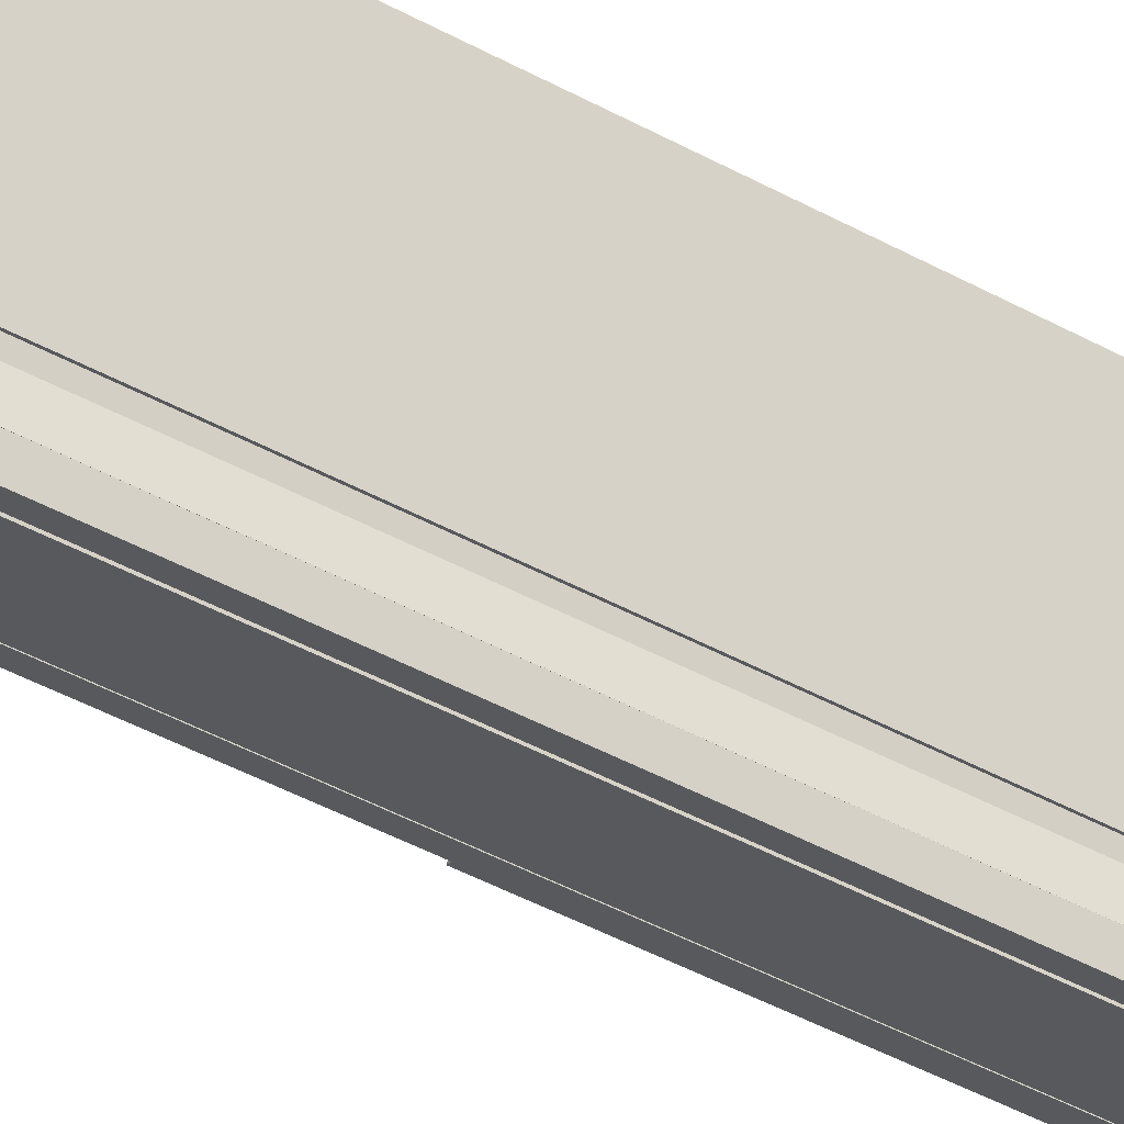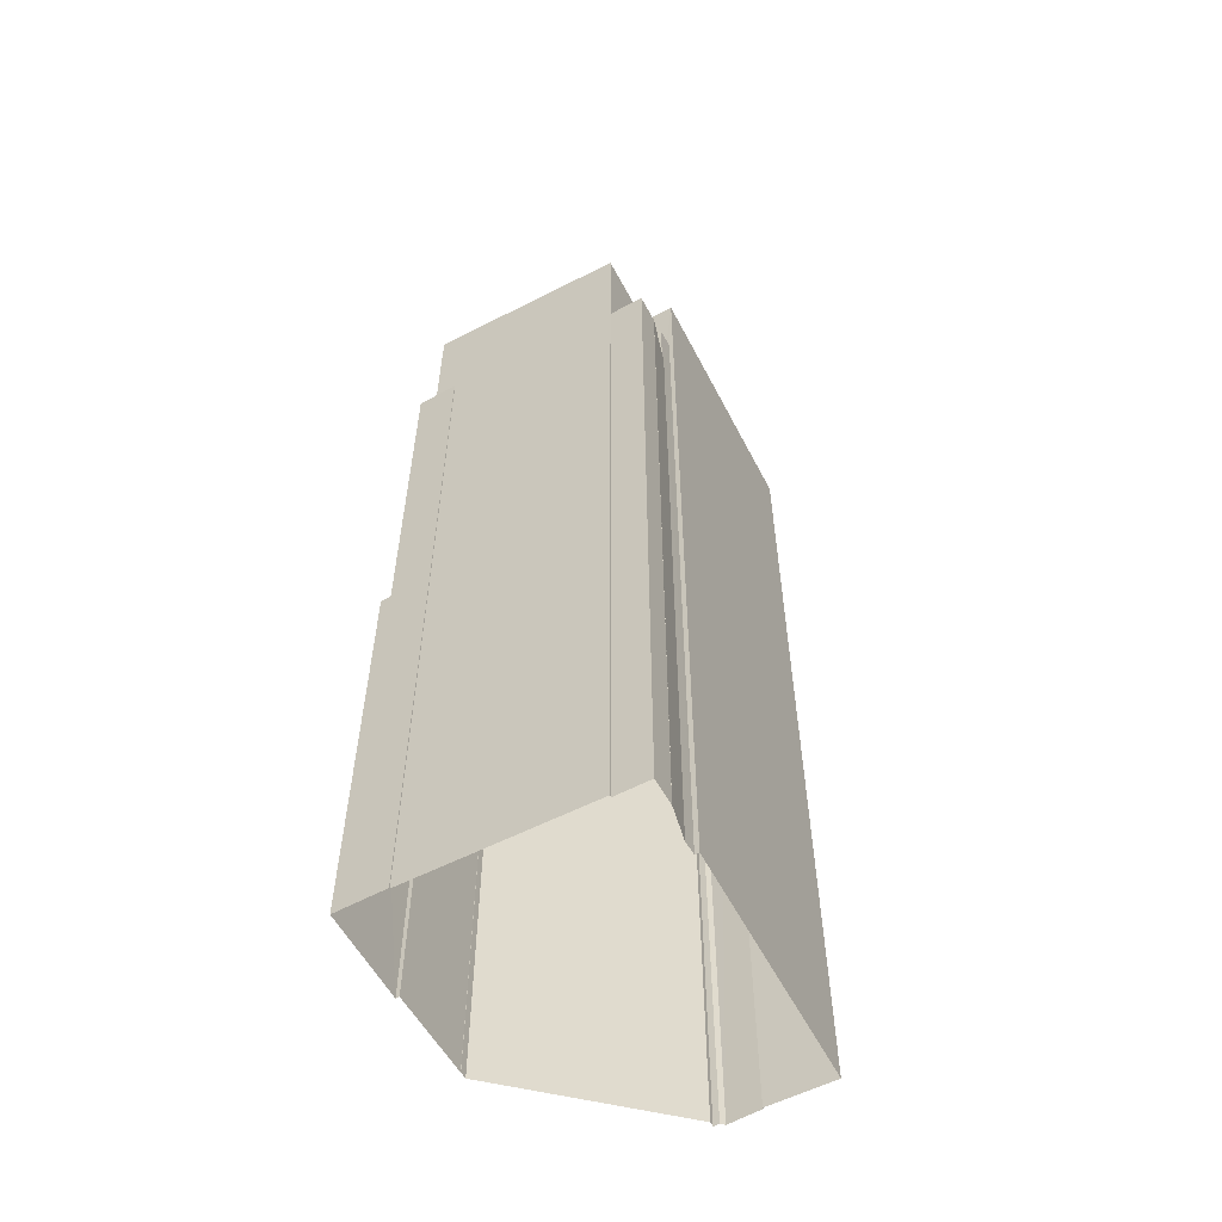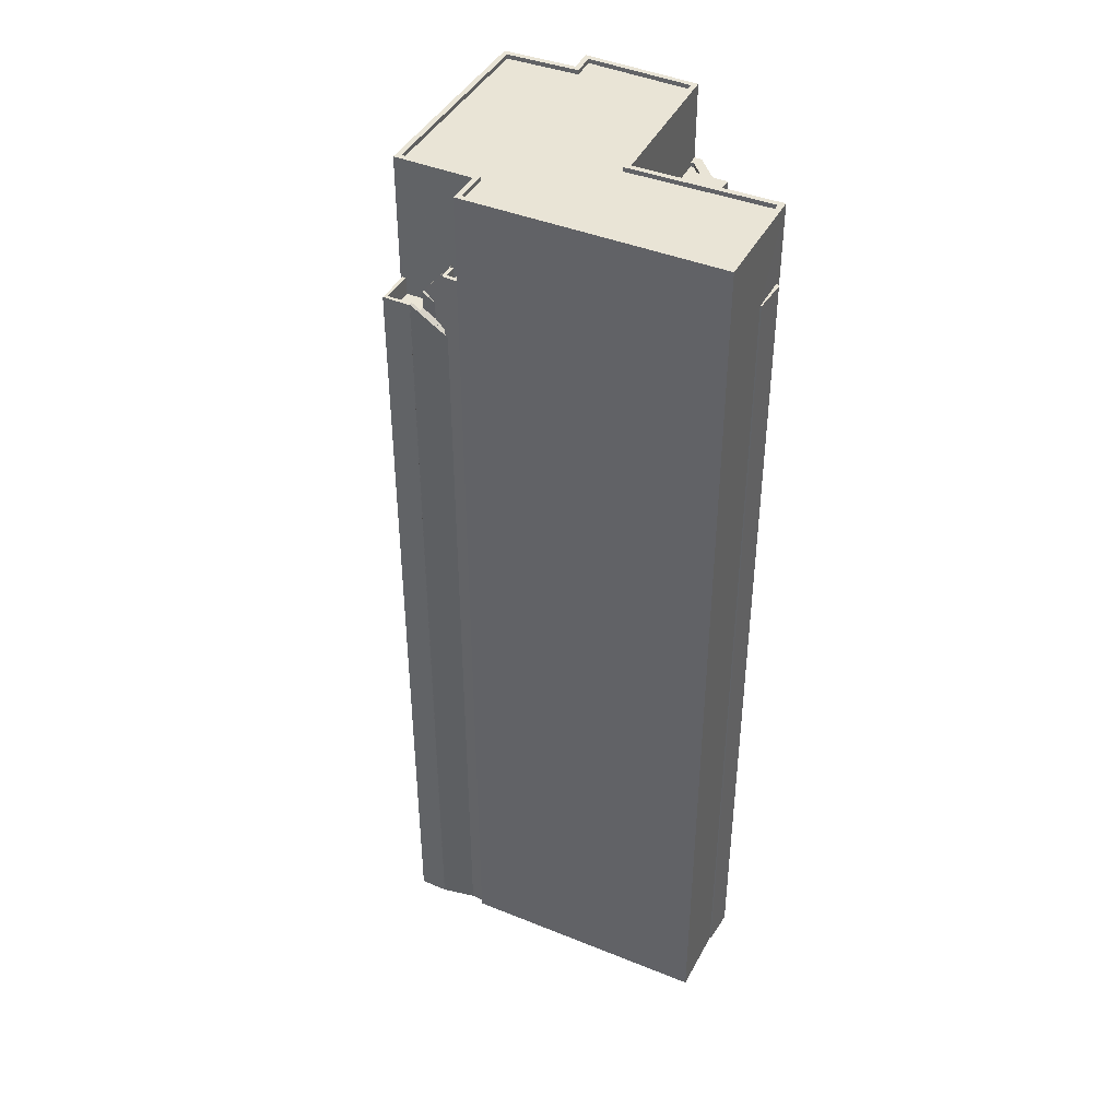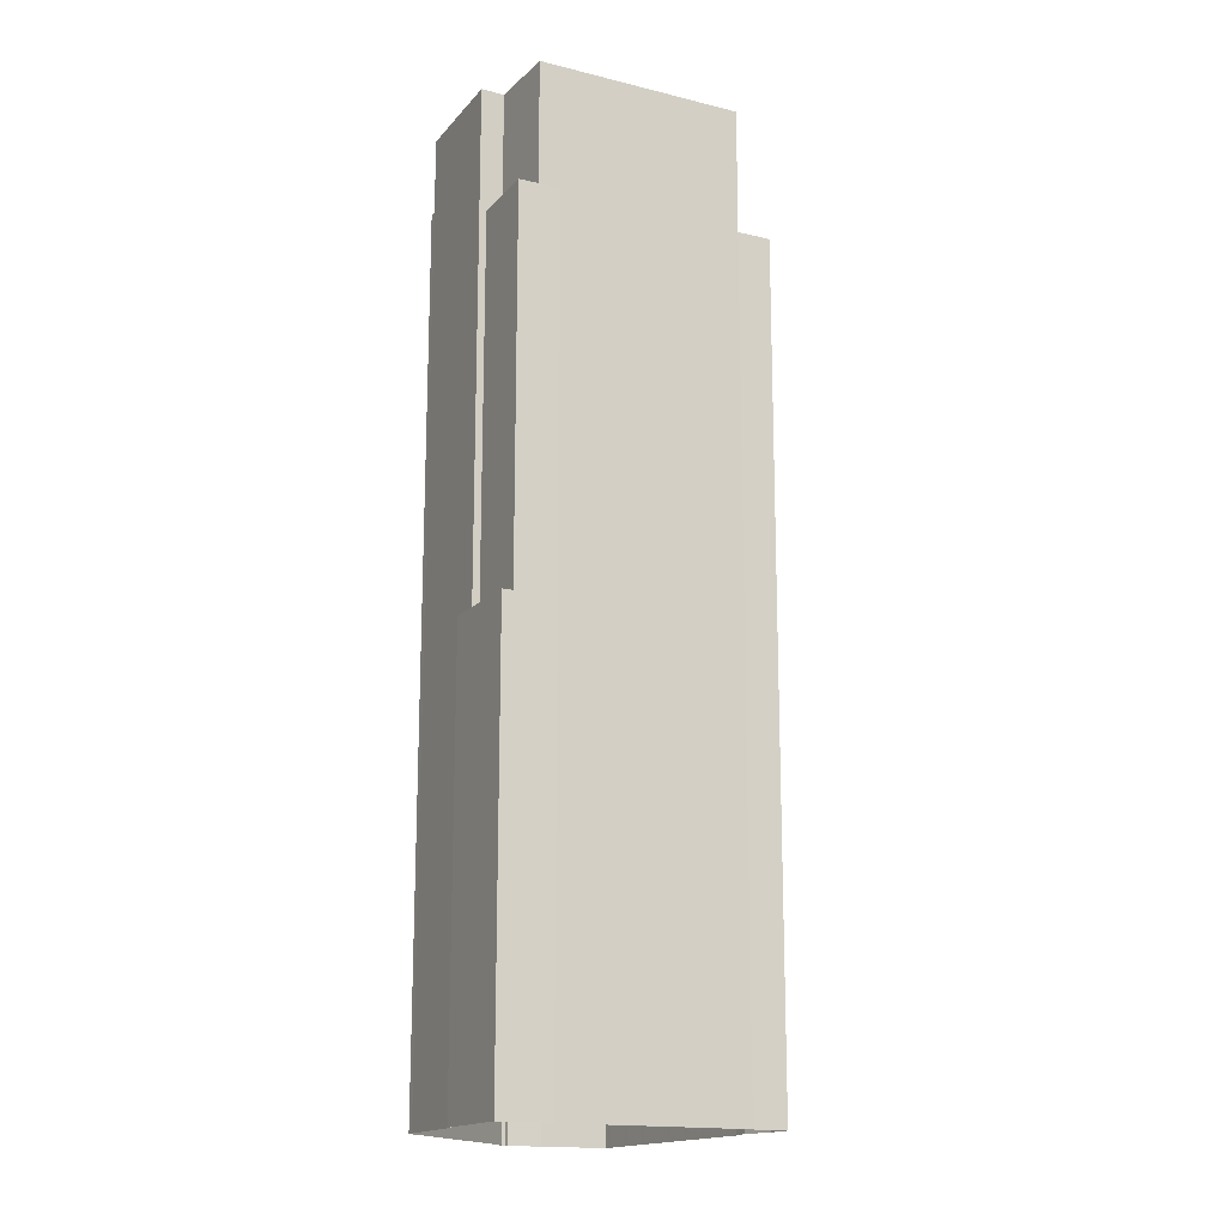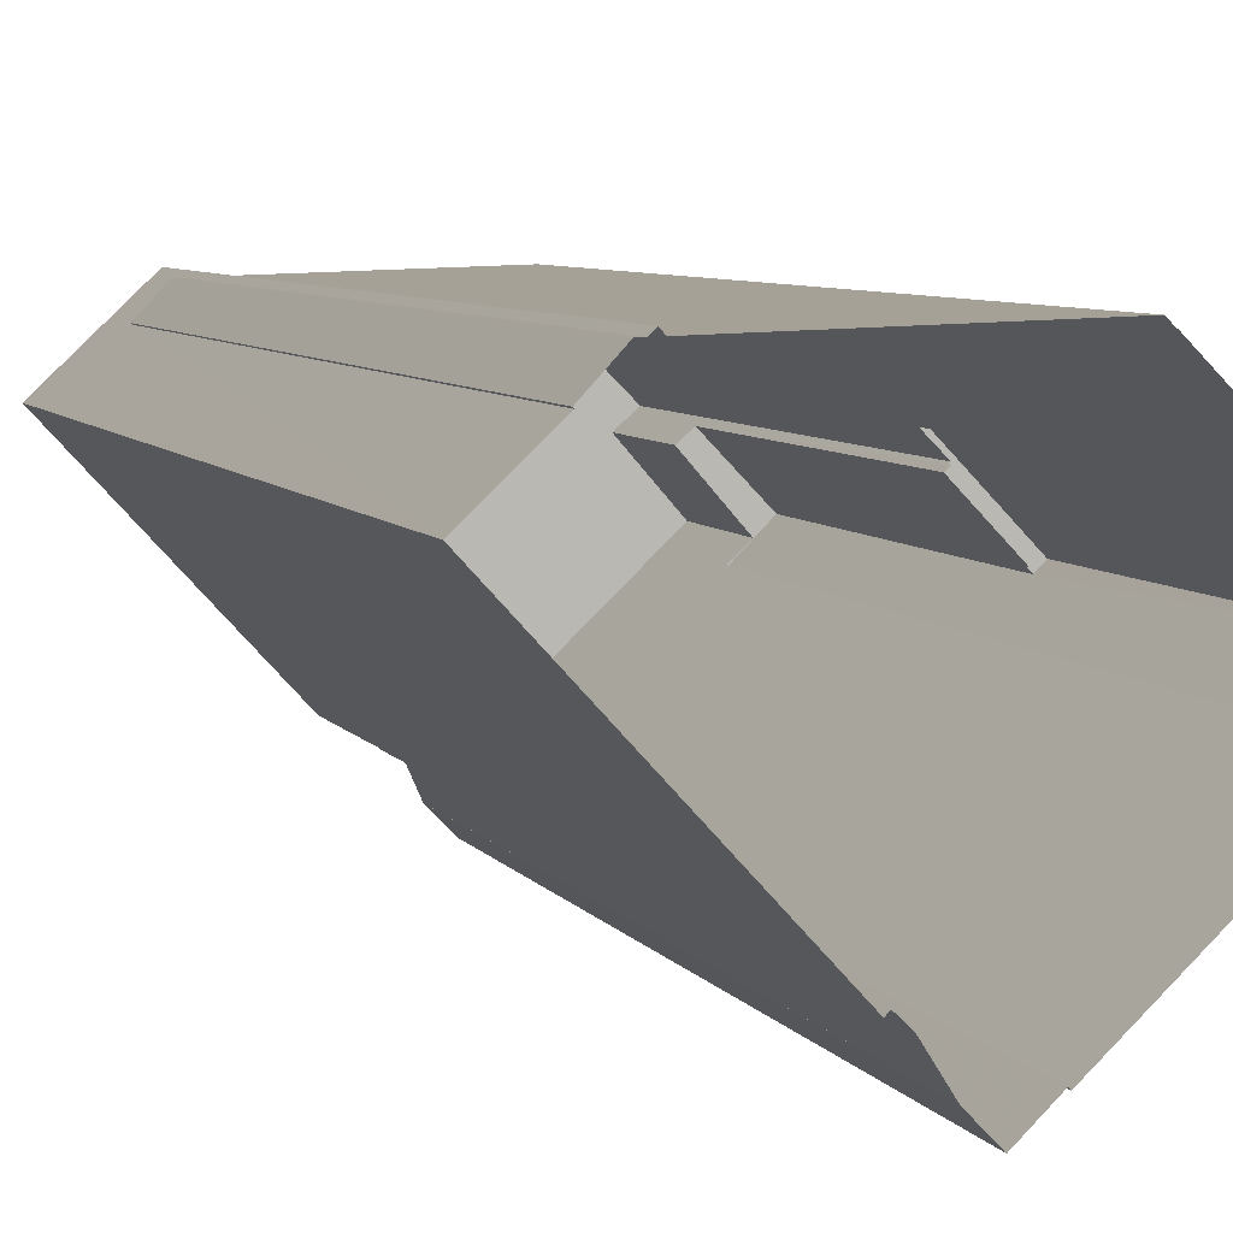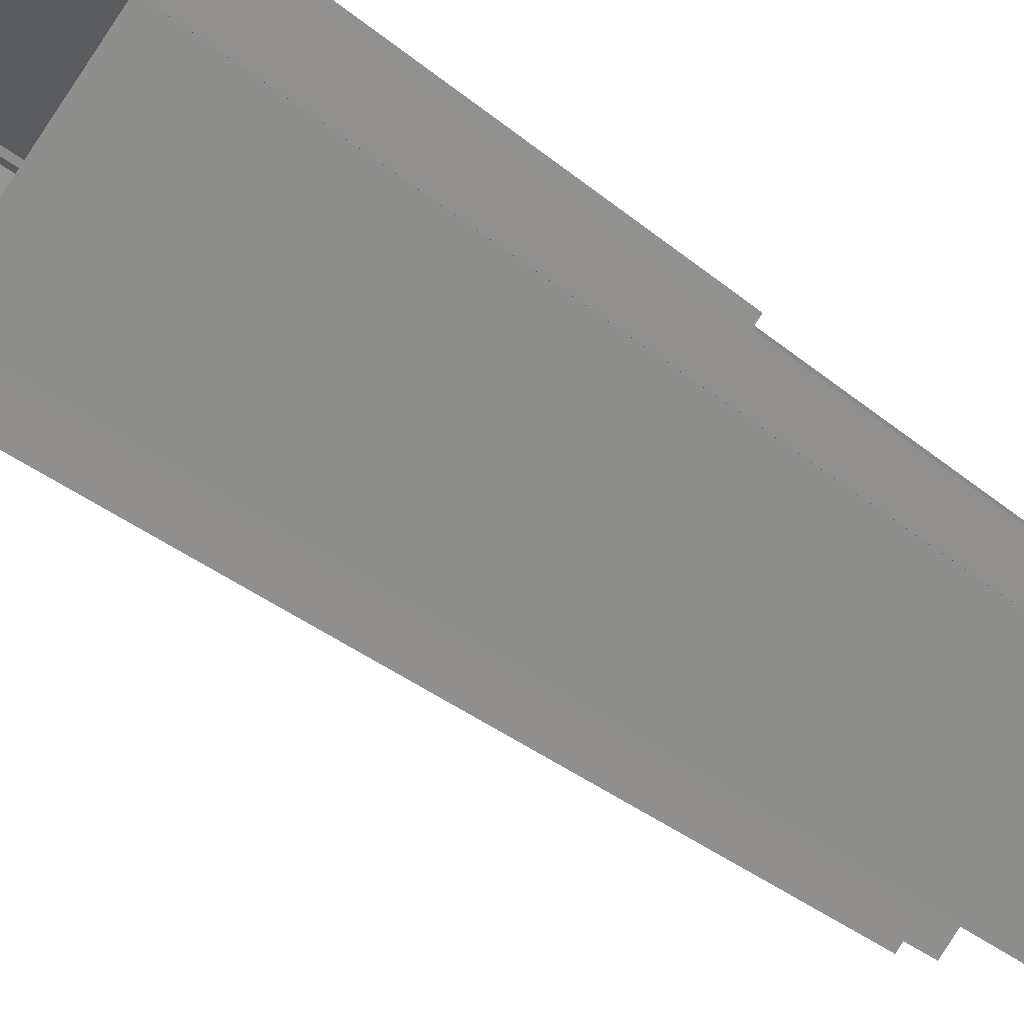
<metadata>
{"format":"obj","ext":"obj","renderer":"f3d","projection":"perspective","resolution":1024,"background":"white","views":[{"elev":-63.1,"azim":63.2,"up":"+Y"},{"elev":-57.6,"azim":-15.5,"up":"+Z"},{"elev":42.4,"azim":73.1,"up":"+Z"},{"elev":-16.2,"azim":-70.6,"up":"+Z"},{"elev":6.0,"azim":163.0,"up":"+Y"},{"elev":-32.6,"azim":-139.2,"up":"+Y"}]}
</metadata>
<code>
v -5988 -3.669e+04 2.827
v -5989 -3.669e+04 2.828
v -5987 -3.669e+04 2.827
v -5995 -3.67e+04 2.825
v -5985 -3.669e+04 2.826
v -5995 -3.67e+04 2.825
v -5989 -3.669e+04 2.828
v -5990 -3.669e+04 2.828
v -5989 -3.669e+04 2.828
v -5999 -3.671e+04 2.825
v -5996 -3.671e+04 2.825
v -5997 -3.671e+04 2.825
v -5996 -3.671e+04 2.825
v -5996 -3.671e+04 2.825
v -6001 -3.669e+04 2.83
v -6001 -3.669e+04 2.83
v -5999 -3.671e+04 2.825
v -6007 -3.67e+04 2.829
v -5996 -3.671e+04 2.825
v -5996 -3.671e+04 2.825
v -6005 -3.669e+04 2.83
v -6009 -3.67e+04 2.829
v -6005 -3.669e+04 2.83
v -6007 -3.67e+04 2.829
v -5995 -3.67e+04 2.825
v -6001 -3.669e+04 2.83
v -6008 -3.67e+04 27.87
v -6006 -3.669e+04 27.87
v -6008 -3.67e+04 27.87
v -6006 -3.669e+04 27.87
v -6008 -3.67e+04 28.12
v -6008 -3.67e+04 28.12
v -6008 -3.67e+04 28.12
v -6005 -3.669e+04 28.12
v -6005 -3.669e+04 28.12
v -6006 -3.669e+04 28.12
v -6006 -3.669e+04 28.12
v -6009 -3.67e+04 28.12
v -6007 -3.67e+04 50.21
v -6008 -3.67e+04 50.21
v -6008 -3.67e+04 50.21
v -6006 -3.669e+04 50.21
v -6005 -3.67e+04 50.21
v -6007 -3.67e+04 50.21
v -5995 -3.67e+04 57.29
v -5985 -3.669e+04 57.29
v -5995 -3.67e+04 57.29
v -5989 -3.669e+04 57.29
v -5989 -3.669e+04 57.29
v -5996 -3.67e+04 57.29
v -5999 -3.671e+04 57.29
v -5999 -3.671e+04 57.29
v -6001 -3.669e+04 57.29
v -5995 -3.67e+04 57.29
v -6001 -3.669e+04 57.29
v -5996 -3.67e+04 57.29
v -5995 -3.67e+04 57.29
v -5985 -3.669e+04 57.29
v -5989 -3.669e+04 57.04
v -5995 -3.67e+04 57.04
v -5985 -3.669e+04 57.04
v -5995 -3.67e+04 57.04
v -6004 -3.67e+04 57.04
v -6001 -3.669e+04 57.04
v -6006 -3.669e+04 57.04
v -6007 -3.67e+04 57.04
v -5999 -3.671e+04 57.04
v -5996 -3.67e+04 57.04
v -6006 -3.669e+04 57.29
v -6006 -3.669e+04 57.29
v -6008 -3.67e+04 57.29
v -6005 -3.67e+04 57.29
v -6007 -3.67e+04 57.29
v -6004 -3.67e+04 57.29
v -5996 -3.67e+04 51.2
v -5996 -3.67e+04 51.2
v -5997 -3.67e+04 51.2
v -5996 -3.67e+04 51.2
v -5995 -3.67e+04 51.2
v -5995 -3.67e+04 51.2
v -5996 -3.67e+04 52.2
v -5996 -3.67e+04 52.2
v -5996 -3.67e+04 52.2
v -5995 -3.671e+04 52.2
v -5995 -3.67e+04 52.2
v -5996 -3.67e+04 52.2
v -5996 -3.67e+04 52.2
v -5996 -3.67e+04 52.2
v -5995 -3.67e+04 52.2
v -5995 -3.67e+04 52.2
v -5996 -3.67e+04 51.2
v -5996 -3.67e+04 51.2
v -5996 -3.67e+04 51.2
v -5997 -3.67e+04 51.2
v -5997 -3.67e+04 51.2
v -5996 -3.67e+04 51.2
v -5996 -3.67e+04 51.2
v -5996 -3.67e+04 51.22
v -5997 -3.67e+04 51.21
v -5998 -3.671e+04 49.14
v -5996 -3.67e+04 51.18
v -5997 -3.67e+04 51.17
v -5998 -3.671e+04 49.15
v -5996 -3.67e+04 52.22
v -5997 -3.671e+04 50.17
v -5998 -3.671e+04 50.14
v -5997 -3.671e+04 50.14
v -5996 -3.67e+04 52.22
v -5997 -3.671e+04 50.17
v -5997 -3.671e+04 50.17
v -5996 -3.67e+04 52.2
v -5997 -3.671e+04 49.13
v -5997 -3.671e+04 49.13
v -5997 -3.671e+04 49.13
v -5999 -3.671e+04 49.13
v -5998 -3.671e+04 49.13
v -5997 -3.671e+04 49.13
v -5997 -3.671e+04 49.13
v -5997 -3.671e+04 50.13
v -5996 -3.671e+04 50.13
v -5997 -3.671e+04 50.13
v -5997 -3.671e+04 50.13
v -5999 -3.671e+04 50.13
v -5999 -3.671e+04 50.13
v -5996 -3.671e+04 50.13
v -5996 -3.671e+04 50.13
v -5996 -3.671e+04 50.13
v -5997 -3.671e+04 49.18
v -5996 -3.671e+04 47.65
v -5997 -3.671e+04 48.6
v -5997 -3.671e+04 49.18
v -5996 -3.67e+04 47.69
v -5996 -3.67e+04 47.69
v -5995 -3.671e+04 48.64
v -5997 -3.671e+04 50.18
v -5996 -3.671e+04 50.18
v -5995 -3.67e+04 48.47
v -5996 -3.671e+04 48.65
v -5997 -3.671e+04 50.18
v -5997 -3.671e+04 50.18
v -5997 -3.671e+04 49.6
v -5989 -3.669e+04 52.89
v -5989 -3.669e+04 52.89
v -5987 -3.669e+04 52.89
v -5987 -3.669e+04 52.89
v -5995 -3.669e+04 52.64
v -5990 -3.669e+04 52.64
v -5995 -3.669e+04 52.64
v -5994 -3.669e+04 52.64
v -5992 -3.669e+04 52.64
v -6001 -3.669e+04 52.64
v -5997 -3.669e+04 52.64
v -6001 -3.669e+04 52.64
v -5995 -3.669e+04 52.64
v -5995 -3.67e+04 52.64
v -6001 -3.669e+04 52.89
v -5990 -3.669e+04 52.89
v -6001 -3.669e+04 52.89
v -6001 -3.669e+04 52.89
v -6001 -3.669e+04 52.89
v -5990 -3.669e+04 52.89
v -5997 -3.669e+04 55.06
v -5995 -3.669e+04 55.06
v -5994 -3.669e+04 55.06
v -5995 -3.669e+04 55.06
f 1 2 3
f 4 5 6
f 4 1 5
f 1 7 2
f 8 9 7
f 10 11 12
f 13 14 11
f 15 16 8
f 10 17 18
f 19 13 20
f 21 22 23
f 24 22 18
f 25 10 4
f 25 20 10
f 15 21 26
f 4 8 1
f 7 1 8
f 20 11 10
f 13 11 20
f 4 15 8
f 4 10 18
f 21 18 22
f 4 21 15
f 4 18 21
f 27 28 29
f 27 30 28
f 31 32 33
f 34 35 36
f 32 37 36
f 33 32 38
f 36 35 38
f 32 36 38
f 39 40 41
f 42 41 43
f 44 40 39
f 41 40 43
f 45 46 47
f 46 48 49
f 45 47 50
f 51 50 52
f 53 54 55
f 49 48 54
f 52 50 56
f 57 54 53
f 50 47 56
f 46 58 47
f 49 54 57
f 58 46 49
f 59 60 61
f 61 60 62
f 63 60 64
f 63 64 65
f 66 67 68
f 62 60 68
f 66 68 63
f 68 60 63
f 55 69 70
f 53 55 70
f 71 51 52
f 69 72 70
f 72 71 73
f 52 73 71
f 72 73 74
f 70 72 74
f 75 76 77
f 77 78 75
f 79 76 75
f 80 79 75
f 81 82 83
f 81 84 85
f 86 87 88
f 85 84 89
f 85 89 90
f 86 88 85
f 88 82 81
f 88 81 85
f 91 92 93
f 94 95 96
f 97 94 96
f 97 98 99
f 94 97 99
f 100 101 102
f 103 100 102
f 82 104 83
f 105 106 107
f 104 108 83
f 109 108 106
f 110 111 109
f 105 109 106
f 83 108 111
f 111 108 109
f 112 113 114
f 114 113 115
f 115 113 116
f 117 118 113
f 112 117 113
f 119 120 121
f 120 122 121
f 123 119 121
f 124 123 121
f 125 126 127
f 128 129 130
f 131 128 130
f 129 132 130
f 132 133 130
f 134 135 136
f 136 137 134
f 138 135 134
f 139 110 140
f 140 110 109
f 141 110 139
f 142 143 144
f 145 142 144
f 146 147 148
f 149 150 147
f 146 149 147
f 148 151 152
f 151 153 152
f 146 148 152
f 149 154 150
f 152 153 155
f 150 154 155
f 154 152 155
f 156 157 158
f 159 156 160
f 157 161 158
f 160 156 158
f 162 163 164
f 165 162 164
f 28 32 29
f 28 37 32
f 31 29 32
f 31 27 29
f 34 23 35
f 34 21 23
f 38 35 23
f 22 38 23
f 38 22 33
f 22 24 33
f 33 39 41
f 33 24 39
f 44 39 24
f 18 44 24
f 30 31 42
f 42 31 41
f 30 27 31
f 41 31 33
f 44 51 71
f 71 40 44
f 17 51 44
f 18 17 44
f 4 6 89
f 79 90 76
f 76 90 50
f 6 45 89
f 45 50 90
f 45 90 89
f 7 9 143
f 9 48 143
f 1 144 5
f 144 48 46
f 143 48 144
f 5 144 46
f 5 46 45
f 6 5 45
f 10 123 17
f 17 123 51
f 99 50 51
f 99 76 50
f 116 103 115
f 124 103 102
f 77 76 99
f 124 115 103
f 51 123 124
f 94 99 95
f 95 124 102
f 99 51 95
f 51 124 95
f 36 69 34
f 21 34 26
f 26 34 55
f 34 69 55
f 15 26 160
f 26 55 160
f 153 159 155
f 155 159 54
f 159 55 54
f 160 55 159
f 161 9 8
f 9 161 48
f 150 155 54
f 150 54 48
f 147 150 157
f 157 48 161
f 150 48 157
f 43 71 72
f 43 40 71
f 28 30 37
f 36 37 42
f 36 42 69
f 69 42 72
f 72 42 43
f 37 30 42
f 57 60 59
f 49 57 59
f 58 59 61
f 58 49 59
f 47 61 62
f 47 58 61
f 47 62 68
f 56 47 68
f 56 68 67
f 52 56 67
f 52 67 66
f 73 52 66
f 73 66 63
f 74 73 63
f 74 63 65
f 70 74 65
f 70 65 64
f 53 70 64
f 57 64 60
f 57 53 64
f 78 86 75
f 78 87 86
f 79 80 85
f 90 79 85
f 85 80 75
f 86 85 75
f 133 93 92
f 133 132 93
f 25 4 137
f 134 137 89
f 134 89 84
f 137 4 89
f 132 129 138
f 132 138 93
f 93 84 81
f 138 134 93
f 93 134 84
f 81 111 93
f 93 111 91
f 83 111 81
f 101 96 95
f 102 101 95
f 87 104 88
f 108 104 87
f 87 78 98
f 98 78 77
f 98 77 99
f 108 87 98
f 82 88 104
f 113 107 100
f 107 106 100
f 116 113 100
f 103 116 100
f 107 118 105
f 107 113 118
f 98 96 108
f 108 96 106
f 100 106 101
f 97 96 98
f 106 96 101
f 141 92 110
f 130 133 141
f 110 92 111
f 111 92 91
f 133 92 141
f 112 114 121
f 122 112 121
f 115 124 121
f 114 115 121
f 11 119 12
f 11 120 119
f 10 12 119
f 123 10 119
f 20 127 19
f 20 125 127
f 127 126 13
f 19 127 13
f 14 126 136
f 136 125 137
f 137 20 25
f 14 13 126
f 137 125 20
f 126 125 136
f 136 120 14
f 14 120 11
f 120 136 135
f 131 140 117
f 112 131 117
f 131 139 140
f 120 135 122
f 122 128 112
f 112 128 131
f 135 128 122
f 109 105 140
f 140 105 117
f 105 118 117
f 131 141 139
f 131 130 141
f 138 129 128
f 135 138 128
f 7 142 2
f 7 143 142
f 145 3 2
f 142 145 2
f 1 3 145
f 144 1 145
f 153 151 156
f 159 153 156
f 151 148 156
f 148 147 157
f 156 148 157
f 161 16 158
f 161 8 16
f 160 158 16
f 15 160 16
f 149 164 163
f 154 149 163
f 152 154 163
f 162 152 163
f 146 152 162
f 165 146 162
f 164 146 165
f 164 149 146

</code>
